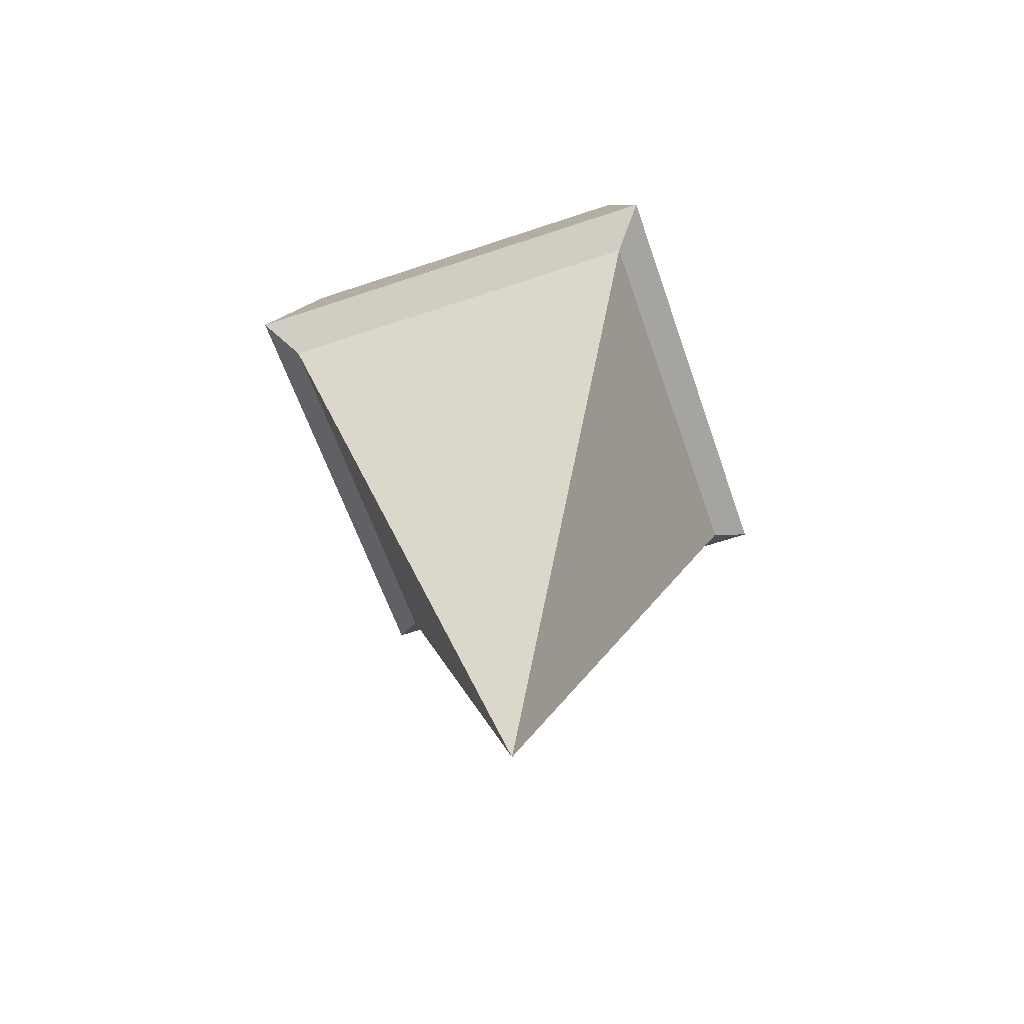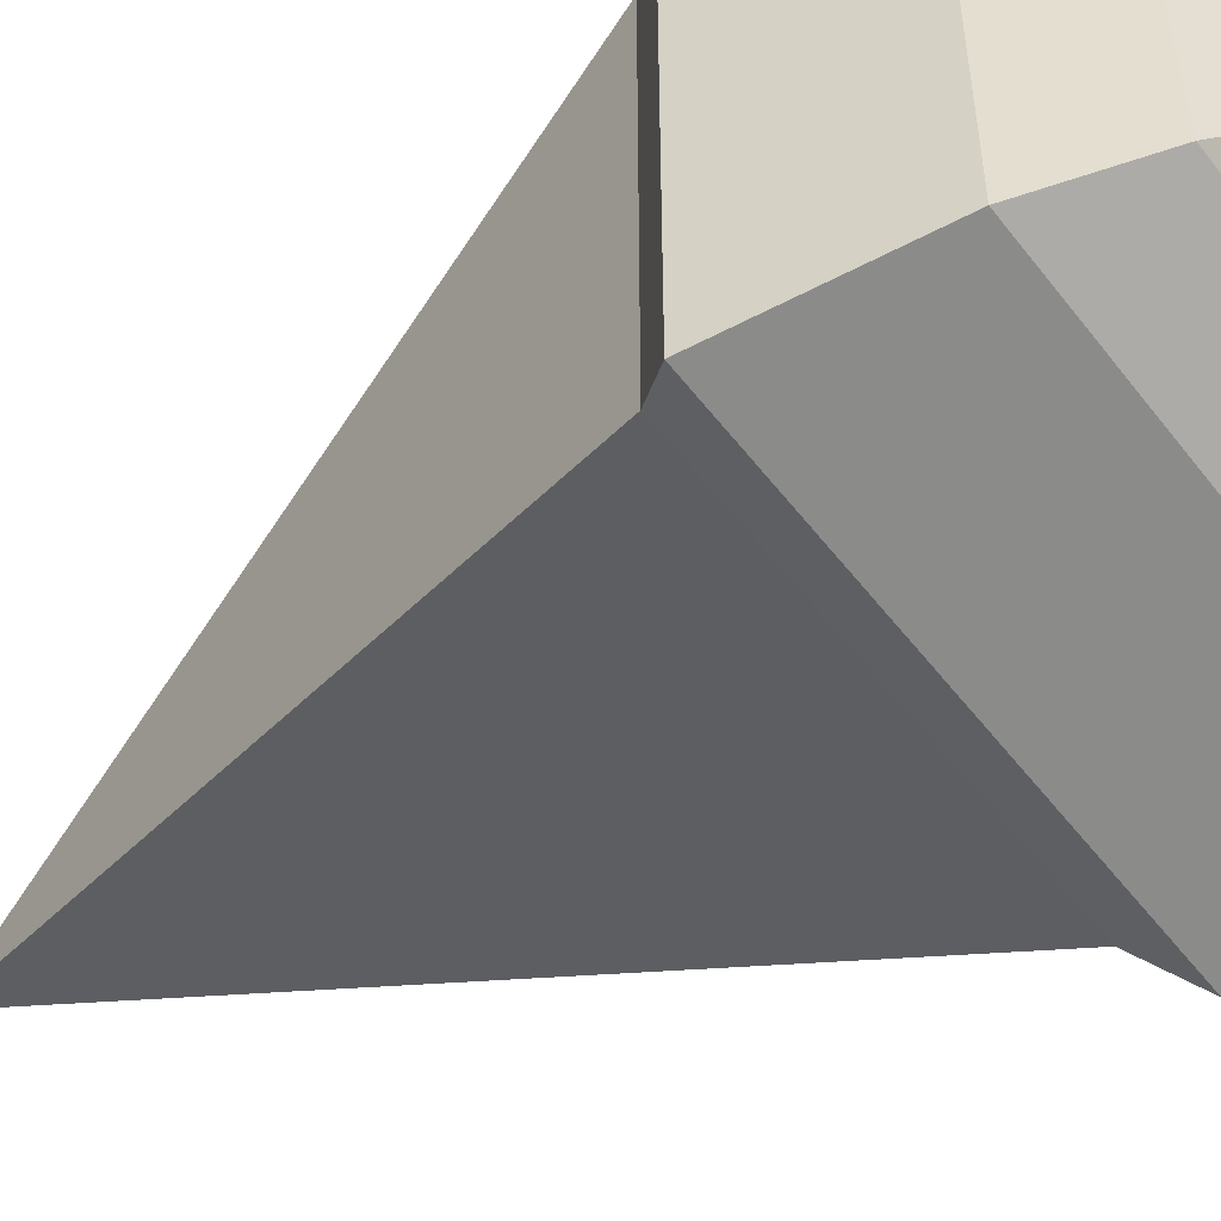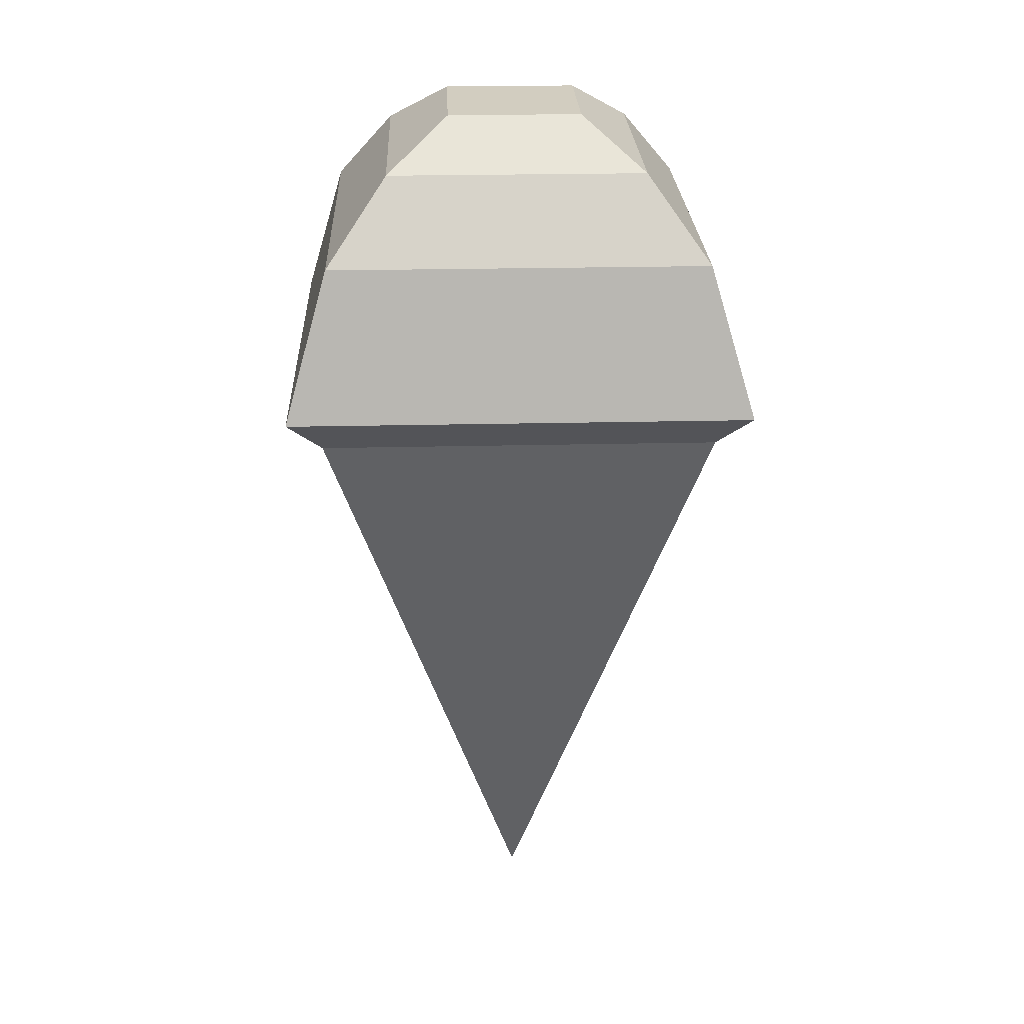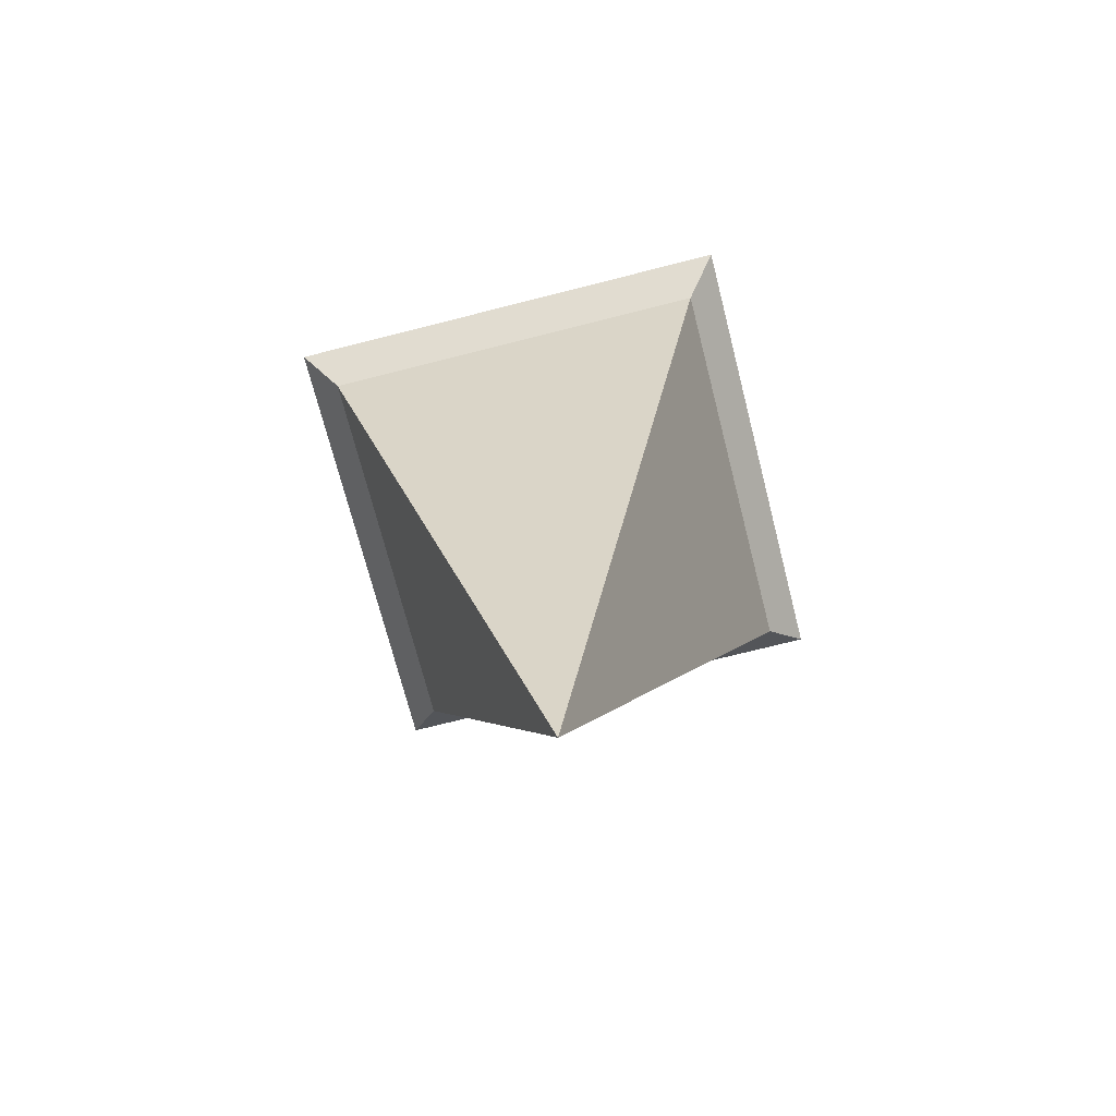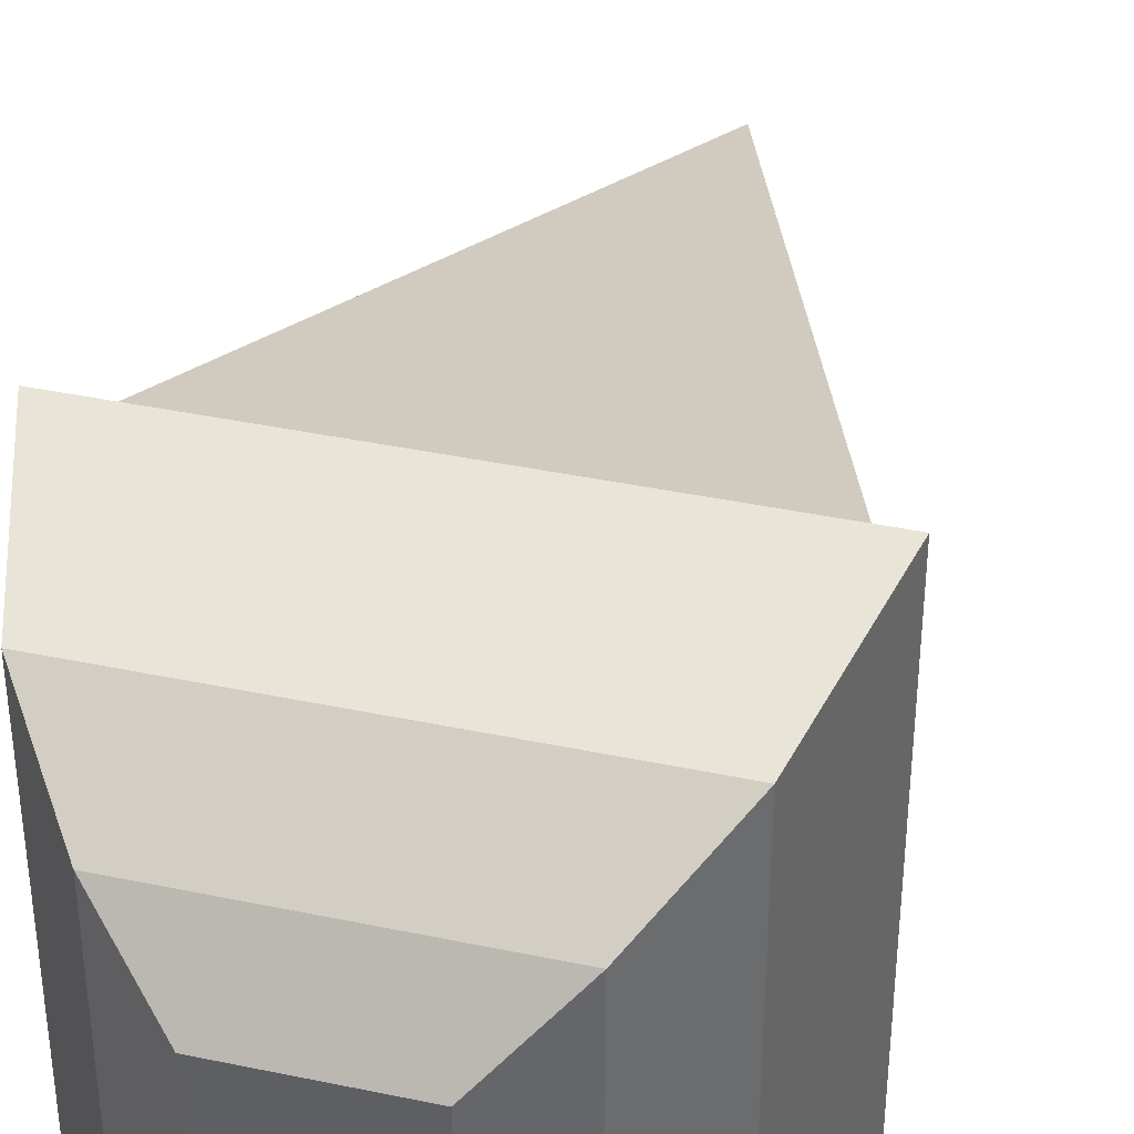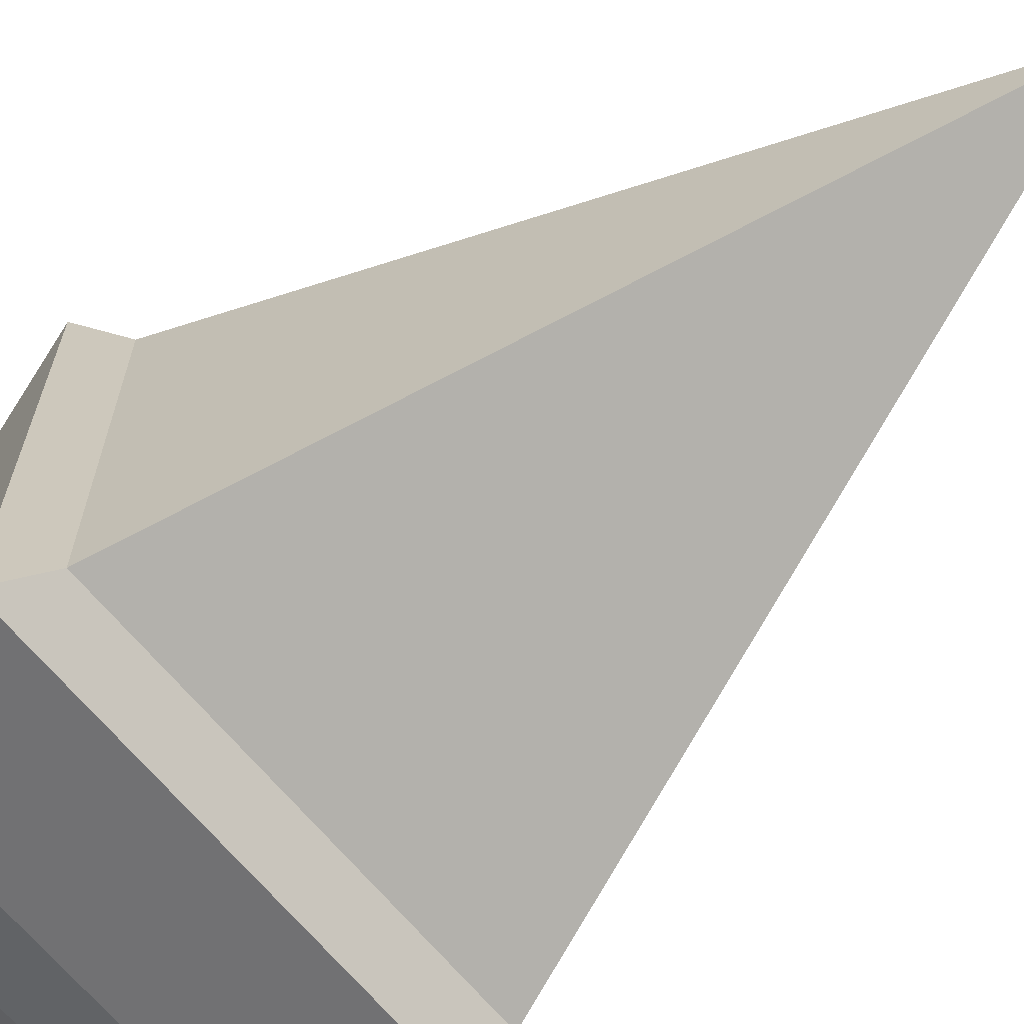
<metadata>
{"format":"obj","ext":"obj","renderer":"f3d","projection":"perspective","resolution":1024,"background":"white","views":[{"elev":-61.1,"azim":19.0,"up":"+Y"},{"elev":-53.8,"azim":126.6,"up":"+Z"},{"elev":24.5,"azim":-92.2,"up":"+Y"},{"elev":-71.4,"azim":-75.7,"up":"+Y"},{"elev":39.7,"azim":-165.4,"up":"+Z"},{"elev":-68.1,"azim":-49.8,"up":"+Z"}]}
</metadata>
<code>
g default
v 1.055 3.372 1.055
v -1.055 3.372 1.055
v -1.055 3.372 -1.055
v 1.055 3.372 -1.055
v -0 0 -0
v 1.231 3.568 -1.231
v 1.231 3.568 1.231
v -1.231 3.568 -1.231
v -1.231 3.568 1.231
v 1.005 4.344 -1.005
v 1.005 4.344 1.005
v -1.005 4.344 -1.005
v -1.005 4.344 1.005
v 0.687 4.756 -0.687
v 0.687 4.756 0.687
v -0.687 4.756 -0.687
v -0.687 4.756 0.687
v 0.3572 4.995 -0.3572
v 0.3572 4.995 0.3572
v -0.3572 4.995 -0.3572
v -0.3572 4.995 0.3572
g pPyramid1
f 19 18 20 21
f 1 2 5
f 2 3 5
f 3 4 5
f 4 1 5
f 1 4 6 7
f 4 3 8 6
f 3 2 9 8
f 2 1 7 9
f 7 6 10 11
f 6 8 12 10
f 8 9 13 12
f 9 7 11 13
f 11 10 14 15
f 10 12 16 14
f 12 13 17 16
f 13 11 15 17
f 15 14 18 19
f 14 16 20 18
f 16 17 21 20
f 17 15 19 21

</code>
